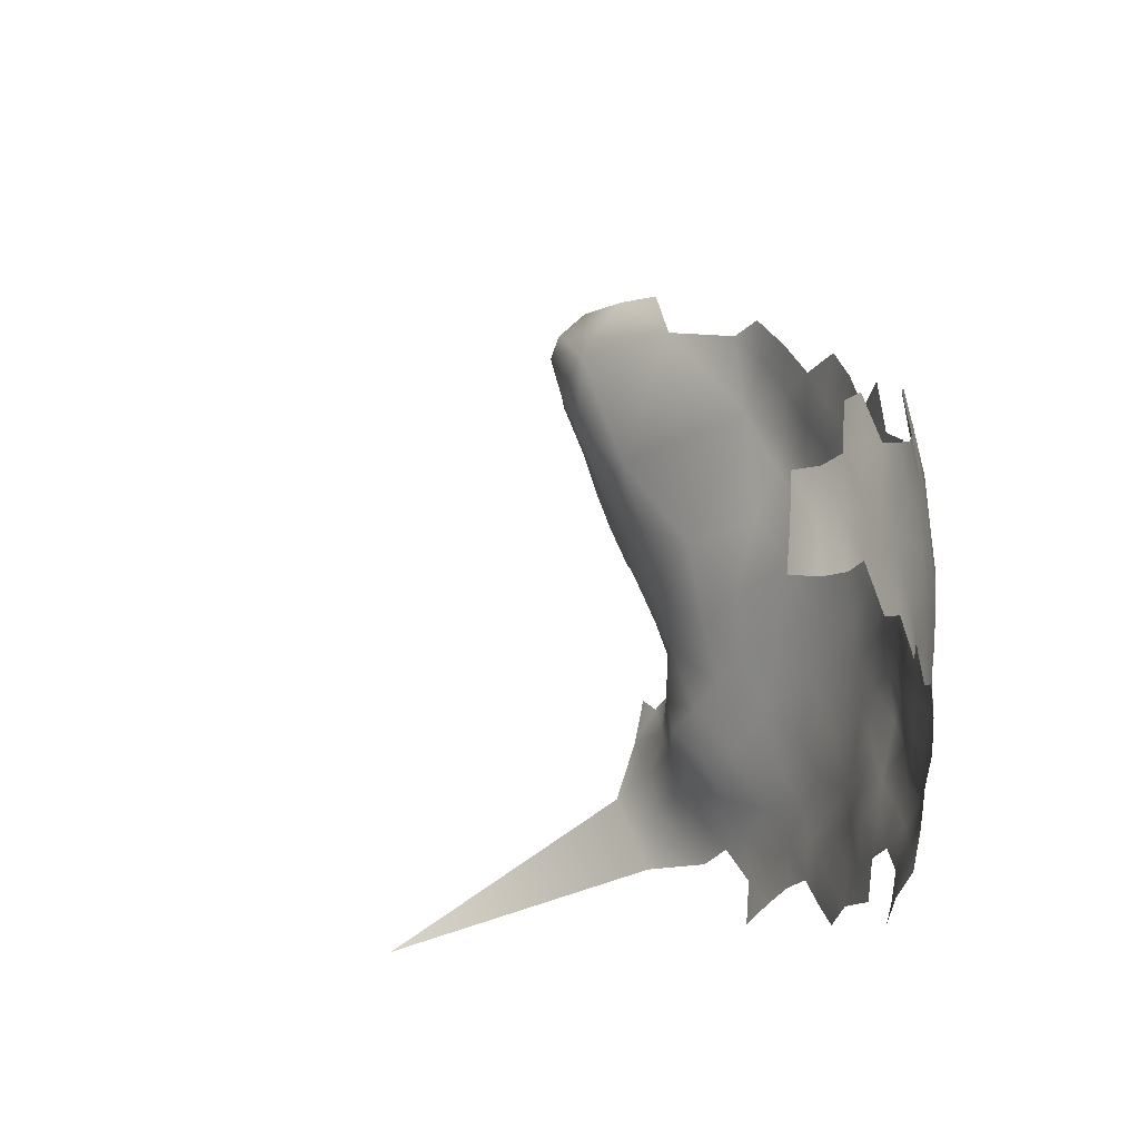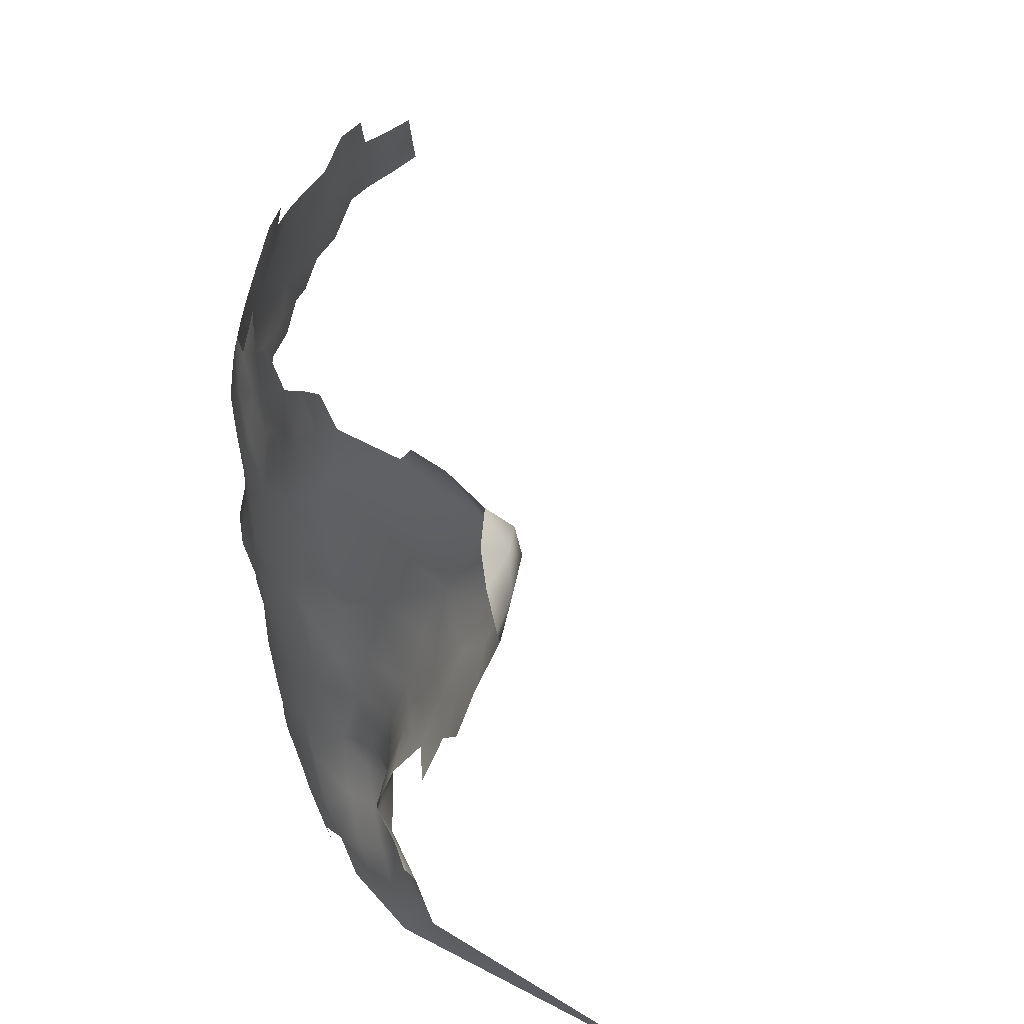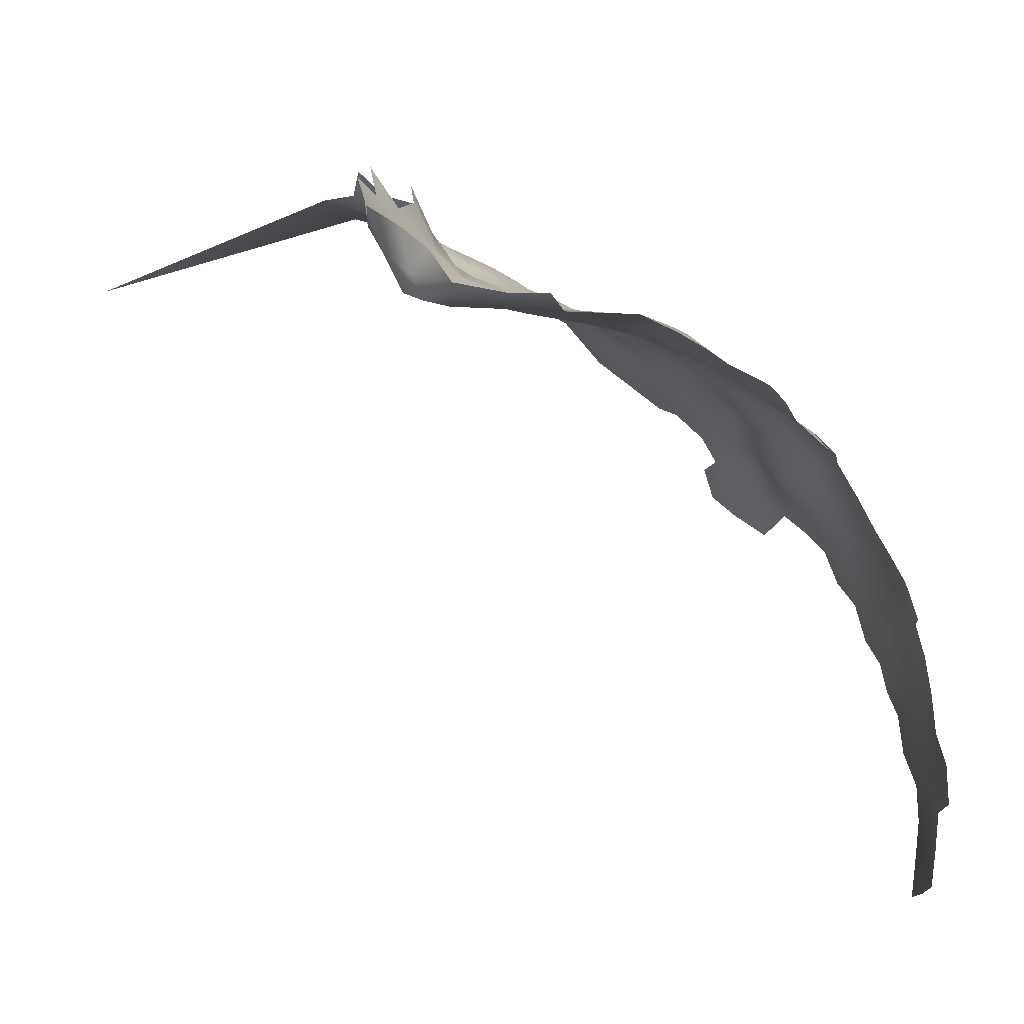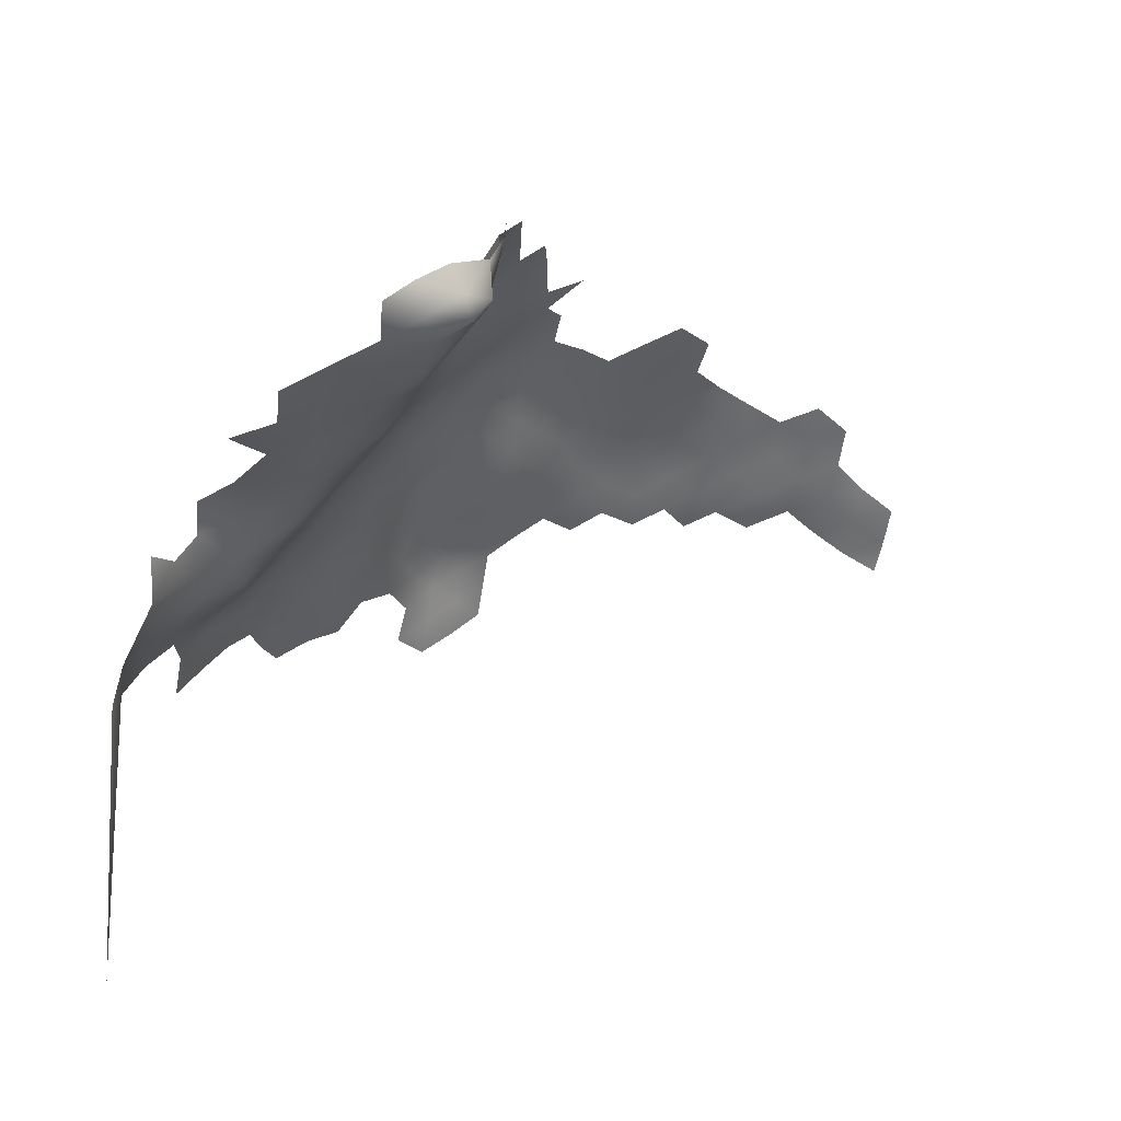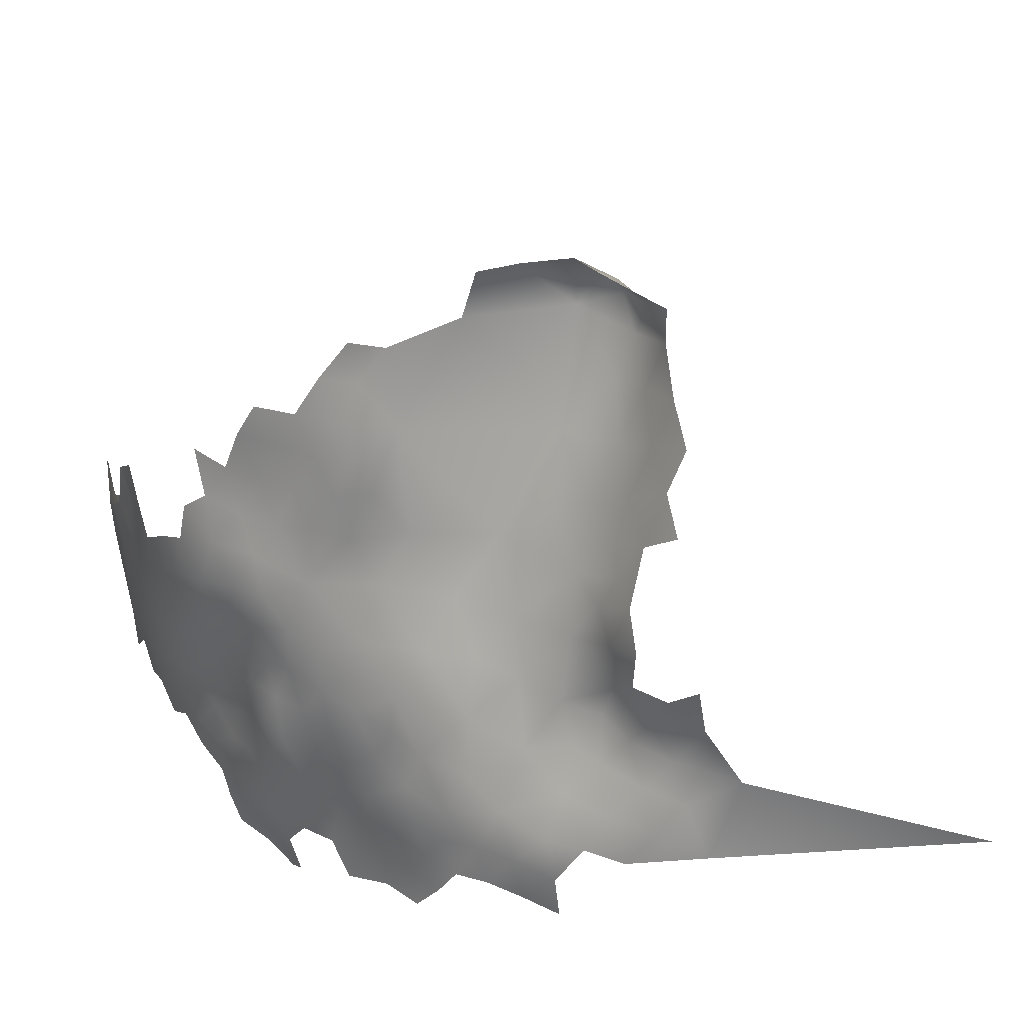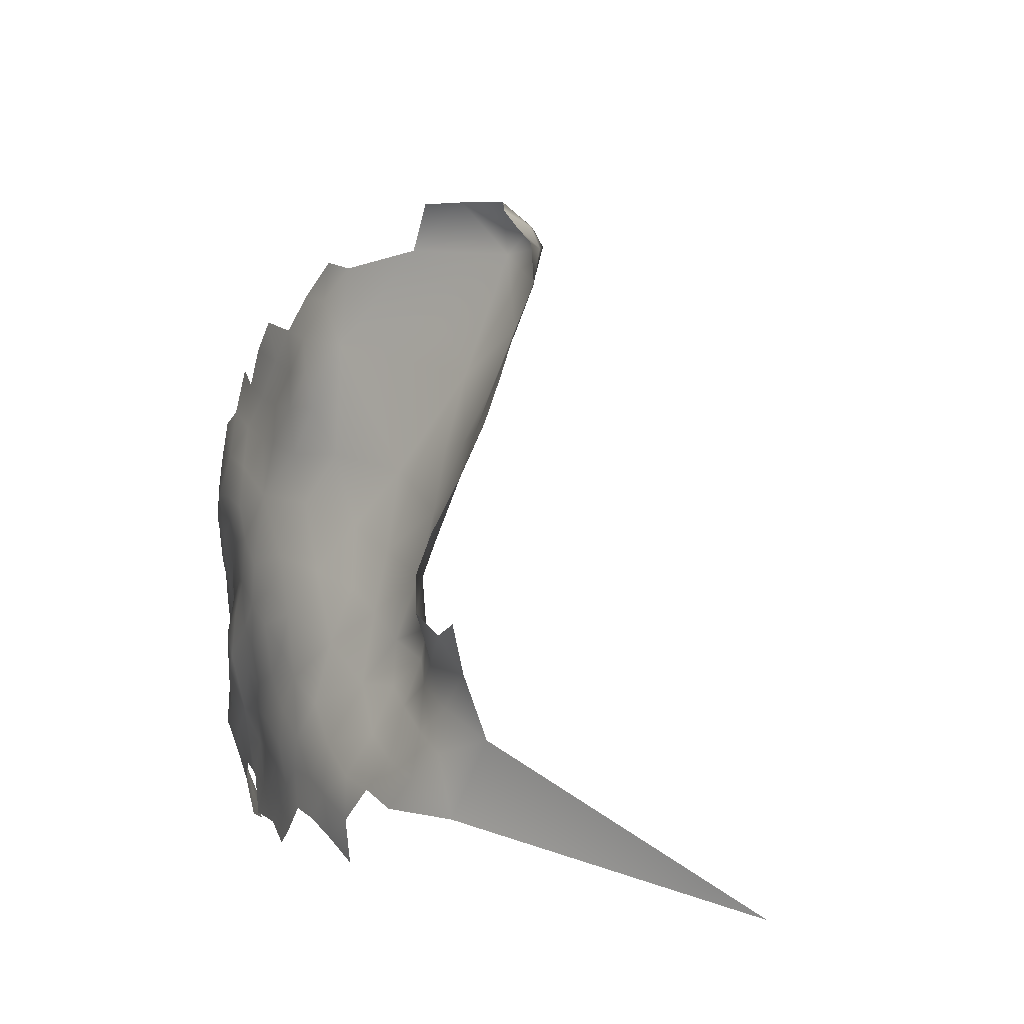
<metadata>
{"format":"obj","ext":"obj","renderer":"f3d","projection":"perspective","resolution":1024,"background":"white","views":[{"elev":-28.7,"azim":-61.5,"up":"+Y"},{"elev":71.9,"azim":122.5,"up":"+Y"},{"elev":72.2,"azim":-97.1,"up":"+Y"},{"elev":-49.6,"azim":172.3,"up":"+Z"},{"elev":35.9,"azim":81.6,"up":"+Y"},{"elev":22.4,"azim":114.8,"up":"+Y"}]}
</metadata>
<code>
v 234.2 1023 -542.7
v 234.7 1028 -546.1
v 237.2 1024 -546.7
v 237.6 1019 -544.1
v 233.9 1019 -540
v 230.9 1018 -535.6
v 233.3 1014 -537.8
v 236.9 1015 -541.7
v 221.1 967.2 -523.4
v 221.2 971.9 -523.4
v 217.3 969.4 -522
v 224.9 969.7 -524.8
v 217.6 973.9 -521.5
v 213.3 971.8 -520.8
v 213.4 976.5 -520.3
v 209.4 974.1 -519.3
v 209.2 969.5 -520.2
v 205.4 971.9 -519.1
v 206.1 966.4 -519.3
v 213 967.2 -521.1
v 228.2 967.6 -526.5
v 217.2 979.4 -520.9
v 213.2 981.5 -520
v 209.5 979.2 -519
v 225.3 973.8 -525
v 221.5 976.9 -522.9
v 228.5 971.5 -526.4
v 231.4 965.9 -528.6
v 231.3 970.3 -528.4
v 231.6 957.5 -530.5
v 235 956.6 -533.8
v 234.8 960.5 -532
v 238.4 955.4 -536.3
v 238 959.5 -534.8
v 238 963.5 -533.2
v 241.6 957.8 -537.1
v 241.1 962.2 -536
v 234.8 964.6 -530.5
v 231.5 961.7 -529.4
v 230.2 975.3 -528.6
v 233.9 972.9 -530.4
v 249.3 963 -542.4
v 250.2 967.5 -543.9
v 246.9 966.7 -540.8
v 225.8 977.6 -525.1
v 243.4 965.9 -537.7
v 240.5 966.5 -534.5
v 180.3 962.8 -520
v 179.9 967.2 -519.4
v 184.4 969.5 -518.8
v 184.8 964.5 -519
v 189.1 966.8 -518.2
v 179.9 972.2 -519.1
v 184.2 974.7 -518.2
v 187.9 982.9 -517.2
v 187.9 977.7 -517.7
v 192 986.1 -517.3
v 192.1 980.8 -517.4
v 196.5 983.3 -517.3
v 188.4 972.5 -518.1
v 192.3 975.3 -518
v 193.1 969.8 -518.3
v 196.8 972.5 -518.5
v 196 978 -517.6
v 197.9 966.7 -518.6
v 200.4 975 -518.2
v 200 980.4 -517.7
v 204.3 977.6 -518.5
v 202.4 968.9 -518.9
v 201 985.7 -517.5
v 205 983.1 -518.4
v 205.1 988.1 -518
v 208.4 990.9 -518.9
v 209.7 985.6 -519
v 228.3 980.1 -527.1
v 231.5 979.3 -529.9
v 230.7 983.2 -528.6
v 227.4 984.2 -525.6
v 227.3 988.7 -525.2
v 223.9 986.4 -523.4
v 223.6 991.3 -523.8
v 220 988.6 -522.1
v 219.9 993.4 -522.2
v 215.9 991 -521.1
v 215.8 985.7 -520.7
v 220.4 983.3 -522
v 215.8 995.9 -521.4
v 223.5 996 -524.1
v 224.2 981.6 -523.9
v 211.7 993.4 -520.4
v 211.7 998.4 -520.7
v 212.1 989.1 -519.9
v 227.5 993.4 -525.4
v 227.3 998.3 -526.2
v 230.4 986.9 -527.7
v 231.6 995 -528.1
v 231.5 1000 -529.9
v 230.3 991 -527
v 234.4 993 -531.1
v 235.3 996.8 -531.7
v 238.3 997.1 -535.1
v 235.8 1001 -534.3
v 207.8 995.6 -519.4
v 229 1005 -529.4
v 232.5 1005 -533.1
v 232.9 1009 -535.6
v 229.5 1009 -532
v 252.9 964.6 -546.6
v 237.1 1028 -550
v 242.4 970.1 -536.1
v 234.4 969.2 -530
v 237.9 967.7 -531.7
v 232.7 990.2 -529.3
v 233.3 986 -530.7
v 236.1 988.8 -532.4
v 233.9 981.5 -531.2
v 237.3 984.1 -533
v 237.2 979.2 -532.8
v 237.1 973.8 -531.9
v 241.2 975.6 -534.2
v 243.1 979.7 -536
v 245.4 979.8 -539.6
v 243.9 984.4 -538.4
v 241 984.5 -535.4
v 248.2 979.6 -542.6
v 247.2 983.8 -541.3
v 247 975.7 -541.5
v 251.4 977.3 -545.2
v 250.8 982.7 -546
v 250.4 972.8 -544.5
v 253.8 973.1 -547.8
v 252.8 969.2 -546.2
v 255.4 968.9 -549.2
v 253.8 980.2 -549
v 245.4 988.3 -540.4
v 242 989.2 -537.1
v 244.4 993.1 -540.4
v 247 991.6 -543.9
v 240.6 981.1 -533.9
v 227 1003 -526.9
v 241 994.5 -537.3
v 240.5 1000 -539.7
v 238.2 992.4 -534.4
v 248.6 987.8 -544.1
v 230.1 1014 -533.6
v 247.1 971.3 -541.8
v 244.6 973.9 -538.3
v 267.1 971 -564.6
v 264.5 971.7 -560.7
v 262 972.1 -557.1
v 236.1 1010 -539.2
v 240.2 1016 -545.7
v 240 1012 -543.3
v 240.6 1020 -550.6
v 234 977 -531
v 239.1 987.8 -535
v 239 1006 -540.4
v 267.5 989.1 -573.6
v 271 989 -577.5
v 268.2 992.9 -576.9
v 264.3 993 -572.5
v 267.3 984.9 -569.8
v 270.4 985.1 -574
v 270.3 980.8 -571.2
v 263.5 989.4 -569.7
v 265.9 996.6 -574.2
v 261 997.9 -571.3
v 260.3 993.7 -570.2
v 271.6 992.2 -583.4
v 269.2 997.8 -579.6
v 267.4 1001 -575.9
v 269.7 1003 -578.6
v 265.7 1006 -572.6
v 262.1 1009 -572.5
v 265.5 1002 -572.4
v 256.8 1006 -570.3
v 254.8 1013 -572.1
v 252.7 1008 -568.2
v 255.2 1001 -567.4
v 258.1 994.2 -566
v 260.6 1004 -570.7
v 257.4 1010 -572
v 259 1015 -574.4
v 258.1 1021 -576.8
v 258.2 1026 -578.7
v 253.8 1024 -575.9
v 254.1 1018 -573.7
v 262.9 1019 -577.1
v 253.7 1030 -578.1
v 248.8 1033 -578.1
v 249.2 1038 -578
v 244.6 1036 -576.9
v 248.8 1028 -576.1
v 243.8 1032 -575.8
v 240.1 1035 -575.2
v 238.7 1033 -570.4
v 244.2 1027 -573.8
v 244.1 1021 -567.9
v 248.9 1022 -573.5
v 247.6 1013 -567.1
v 246.1 1039 -574.8
v 242.9 1039 -572
v 239 1039 -570
v 237.5 1038 -564.4
v 263.2 985.2 -565.6
v 250.7 1015 -570.8
v 236 1005 -537.2
v 261 981.5 -558.8
v 258.4 988.2 -561.9
v 257.8 984.3 -555.6
v 257.9 979.4 -553.1
v 260.6 976.3 -556.2
v 258 975.2 -552.7
v 259.6 971.5 -553.9
v 256.9 972.3 -550.9
v 255.5 976.4 -549.5
v 264 976.9 -559.7
v 240 970.8 -533.7
v 272.9 982.8 -579.9
v 267.6 980.8 -567.1
v 266.9 976 -564.1
v 246.5 995.9 -545.2
v 225.2 1009 -528.7
v 254 984.8 -550.8
v 256.4 964.3 -549.7
v 258.3 967.9 -552
v 245.1 969.7 -539.2
v 241.9 1013 -547.5
v 243.7 1008 -551.3
v 241.3 1037 -574.3
v 250.6 990.9 -548.3
v 249.9 996.5 -551.8
v 238.3 1036 -573.2
v 241.7 1007 -544.7
v 265.2 980.4 -563.3
v 260.2 989.8 -566.7
v 254.8 995.3 -561.7
v 237.2 1037 -559.8
v 237.2 1031 -558.2
v 251.5 986.7 -547.8
v 248 1002 -555.8
v 251.6 1001 -561.7
v 246.5 1009 -560.8
v 252.2 996.6 -557.6
v 255 990.6 -556.2
v 244.7 1002 -547.7
v 269.2 977.3 -613.3
f 233 195 230
f 35 47 112
f 40 155 76
f 155 41 119
f 32 31 34
f 37 35 34
f 147 227 146
f 147 146 127
f 33 34 31
f 38 35 112
f 29 27 21
f 47 35 37
f 38 28 39
f 36 34 33
f 36 37 34
f 113 95 114
f 29 21 28
f 32 38 39
f 110 47 46
f 78 77 95
f 78 95 79
f 111 29 28
f 80 78 79
f 216 131 215
f 216 215 213
f 25 10 12
f 131 133 215
f 80 89 78
f 108 132 43
f 155 116 76
f 155 118 116
f 41 29 111
f 118 117 116
f 46 47 37
f 92 90 73
f 30 32 39
f 76 77 75
f 156 143 115
f 103 73 90
f 123 122 126
f 125 126 122
f 75 77 78
f 46 227 110
f 27 12 21
f 27 25 12
f 141 101 143
f 98 95 113
f 98 79 95
f 218 47 110
f 32 34 35
f 32 35 38
f 117 139 124
f 118 139 117
f 93 79 98
f 225 226 133
f 71 72 70
f 17 14 16
f 17 20 14
f 44 42 43
f 16 14 15
f 16 15 24
f 16 18 17
f 10 13 11
f 84 82 83
f 111 28 38
f 111 38 112
f 44 146 227
f 147 110 227
f 83 81 88
f 40 41 155
f 106 207 151
f 74 72 71
f 77 114 95
f 44 227 46
f 136 156 124
f 81 83 82
f 26 10 25
f 26 25 45
f 116 77 76
f 67 66 68
f 80 86 89
f 9 10 11
f 9 12 10
f 26 13 10
f 127 125 122
f 117 115 114
f 120 119 218
f 116 117 114
f 116 114 77
f 60 56 54
f 218 112 47
f 131 132 133
f 131 130 132
f 215 133 226
f 215 226 214
f 82 86 80
f 82 85 86
f 50 60 54
f 213 215 214
f 84 85 82
f 212 211 213
f 14 20 11
f 14 11 13
f 15 23 24
f 15 22 23
f 84 90 92
f 84 87 90
f 91 90 87
f 91 103 90
f 109 2 3
f 135 123 126
f 64 66 67
f 118 155 119
f 81 79 93
f 191 192 190
f 191 201 192
f 113 114 115
f 62 63 61
f 162 220 164
f 92 85 84
f 93 88 81
f 93 94 88
f 152 153 228
f 156 117 124
f 156 115 117
f 96 93 98
f 30 31 32
f 40 29 41
f 40 27 29
f 151 207 157
f 123 135 136
f 123 136 124
f 74 92 73
f 74 73 72
f 169 160 159
f 61 56 60
f 87 84 83
f 136 143 156
f 5 7 8
f 96 98 113
f 96 113 99
f 96 99 100
f 107 105 106
f 107 104 105
f 55 58 57
f 96 100 97
f 81 82 80
f 81 80 79
f 144 135 126
f 64 67 59
f 64 59 58
f 5 4 1
f 40 76 75
f 99 113 115
f 63 66 64
f 63 64 61
f 216 213 211
f 183 177 182
f 7 6 145
f 163 162 164
f 151 8 7
f 15 14 13
f 105 104 97
f 125 128 129
f 154 4 152
f 205 165 236
f 169 170 160
f 58 55 56
f 224 240 129
f 224 129 134
f 6 7 5
f 52 50 51
f 124 139 121
f 59 57 58
f 50 54 53
f 50 53 49
f 194 190 192
f 231 138 144
f 51 49 48
f 51 50 49
f 141 143 136
f 18 69 19
f 18 19 17
f 60 62 61
f 175 166 171
f 196 233 203
f 8 4 5
f 13 26 22
f 13 22 15
f 195 192 230
f 195 194 192
f 201 230 192
f 201 202 230
f 193 190 194
f 230 202 203
f 230 203 233
f 99 115 143
f 102 100 101
f 67 70 59
f 208 210 211
f 208 211 212
f 185 186 184
f 217 221 235
f 207 106 105
f 207 105 102
f 178 179 176
f 217 208 212
f 165 158 161
f 187 206 177
f 187 177 183
f 138 135 144
f 138 137 135
f 26 45 89
f 108 225 133
f 108 133 132
f 141 142 101
f 128 130 131
f 120 121 139
f 118 120 139
f 118 119 120
f 195 233 196
f 58 61 64
f 58 56 61
f 197 193 194
f 134 129 128
f 220 235 221
f 136 135 137
f 136 137 141
f 96 94 93
f 3 4 154
f 3 1 4
f 106 151 7
f 222 137 138
f 75 89 45
f 75 78 89
f 127 146 130
f 158 159 160
f 175 167 166
f 175 181 167
f 184 186 187
f 42 108 43
f 65 63 62
f 123 124 121
f 123 121 122
f 110 120 218
f 110 147 120
f 102 105 97
f 102 97 100
f 217 212 150
f 217 150 149
f 1 3 2
f 158 162 163
f 212 214 150
f 212 213 214
f 52 62 60
f 52 60 50
f 216 128 131
f 216 134 128
f 143 101 100
f 143 100 99
f 119 41 111
f 186 185 189
f 240 231 144
f 160 161 158
f 160 166 161
f 130 43 132
f 149 148 221
f 149 221 217
f 165 205 162
f 165 162 158
f 244 237 242
f 209 205 236
f 94 96 97
f 146 43 130
f 146 44 43
f 104 107 223
f 159 158 163
f 159 163 219
f 142 102 101
f 106 145 107
f 106 7 145
f 129 126 125
f 18 68 66
f 199 187 186
f 127 128 125
f 127 130 128
f 209 236 180
f 67 68 71
f 67 71 70
f 205 220 162
f 205 235 220
f 152 4 8
f 152 8 153
f 134 216 211
f 237 244 245
f 161 166 167
f 161 167 168
f 140 97 104
f 140 94 97
f 222 138 231
f 189 190 193
f 183 184 187
f 183 188 184
f 207 142 157
f 207 102 142
f 85 22 86
f 85 23 22
f 165 161 168
f 24 71 68
f 109 3 154
f 174 182 176
f 174 176 181
f 182 177 178
f 182 178 176
f 204 196 203
f 144 126 129
f 144 129 240
f 151 153 8
f 173 174 181
f 173 181 175
f 197 198 199
f 74 85 92
f 74 23 85
f 40 25 27
f 157 234 153
f 157 153 151
f 232 222 231
f 119 112 218
f 119 111 112
f 199 206 187
f 147 127 122
f 193 186 189
f 179 181 176
f 40 75 45
f 40 45 25
f 170 166 160
f 170 171 166
f 236 165 168
f 236 168 180
f 147 121 120
f 147 122 121
f 228 153 234
f 174 183 182
f 24 23 74
f 24 74 71
f 26 86 22
f 26 89 86
f 170 172 171
f 229 228 234
f 229 234 246
f 69 18 66
f 16 24 68
f 16 68 18
f 193 197 199
f 193 199 186
f 231 240 224
f 235 208 217
f 244 242 241
f 241 232 244
f 224 134 211
f 224 211 210
f 63 69 66
f 63 65 69
f 206 198 200
f 206 199 198
f 219 163 164
f 142 234 157
f 237 209 180
f 237 245 209
f 243 241 242
f 209 245 210
f 209 210 208
f 180 168 167
f 237 179 242
f 206 178 177
f 179 167 181
f 180 179 237
f 180 167 179
f 194 195 196
f 142 141 137
f 245 224 210
f 205 208 235
f 205 209 208
f 228 154 152
f 242 179 178
f 219 169 159
f 232 246 222
f 200 178 206
f 142 246 234
f 241 246 232
f 241 229 246
f 243 229 241
f 245 244 232
f 239 204 238
f 222 142 137
f 222 246 142
f 243 178 200
f 243 242 178
f 245 231 224
f 245 232 231
f 197 194 196
f 247 169 219
f 154 239 109
f 229 154 228
f 239 196 204
f 198 243 200
f 196 198 197
f 243 154 229
f 239 198 196
f 154 198 239
f 243 198 154

</code>
